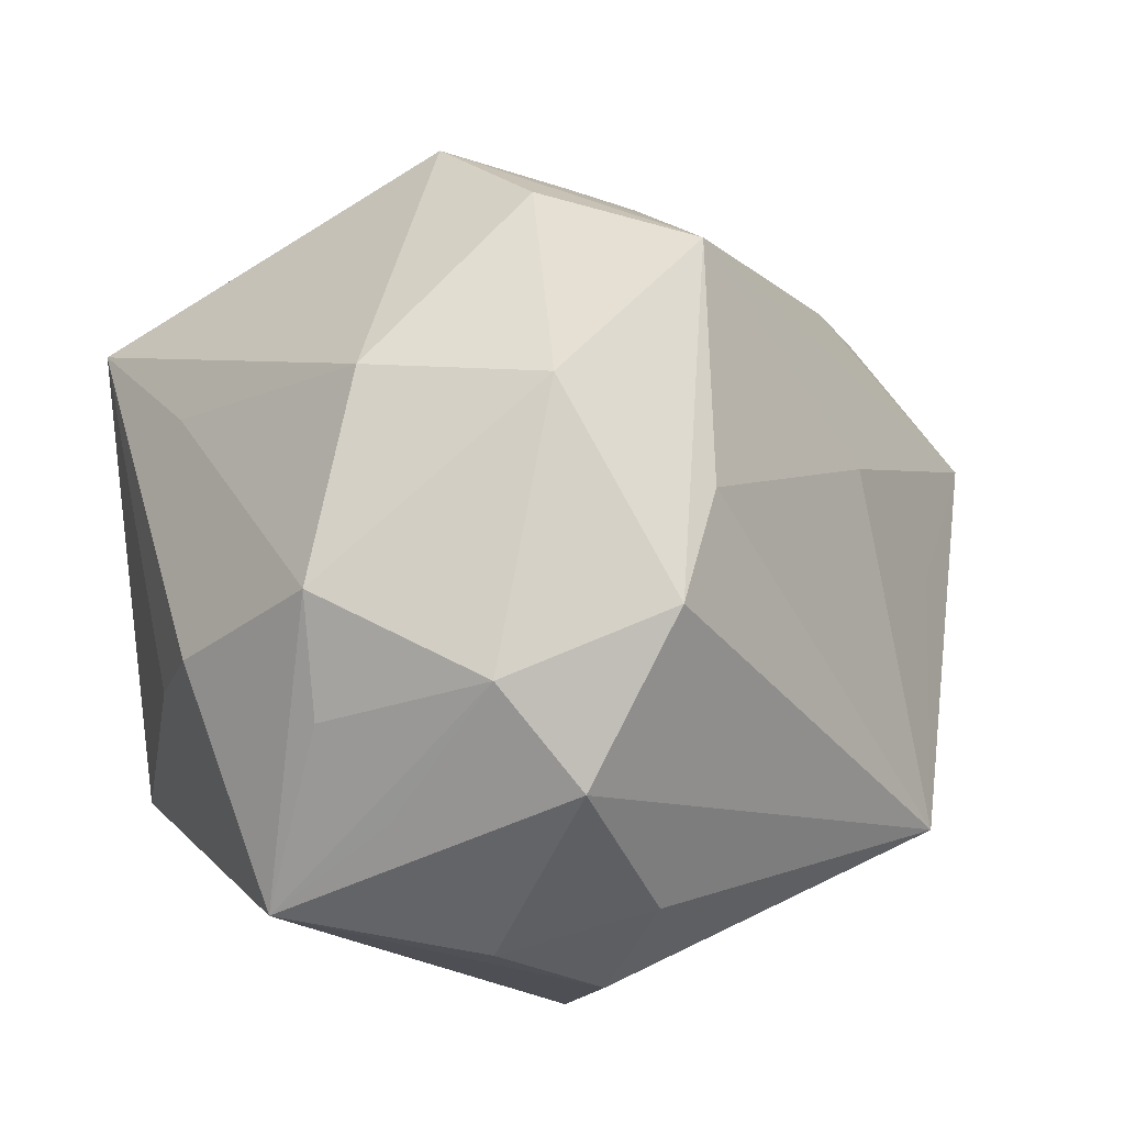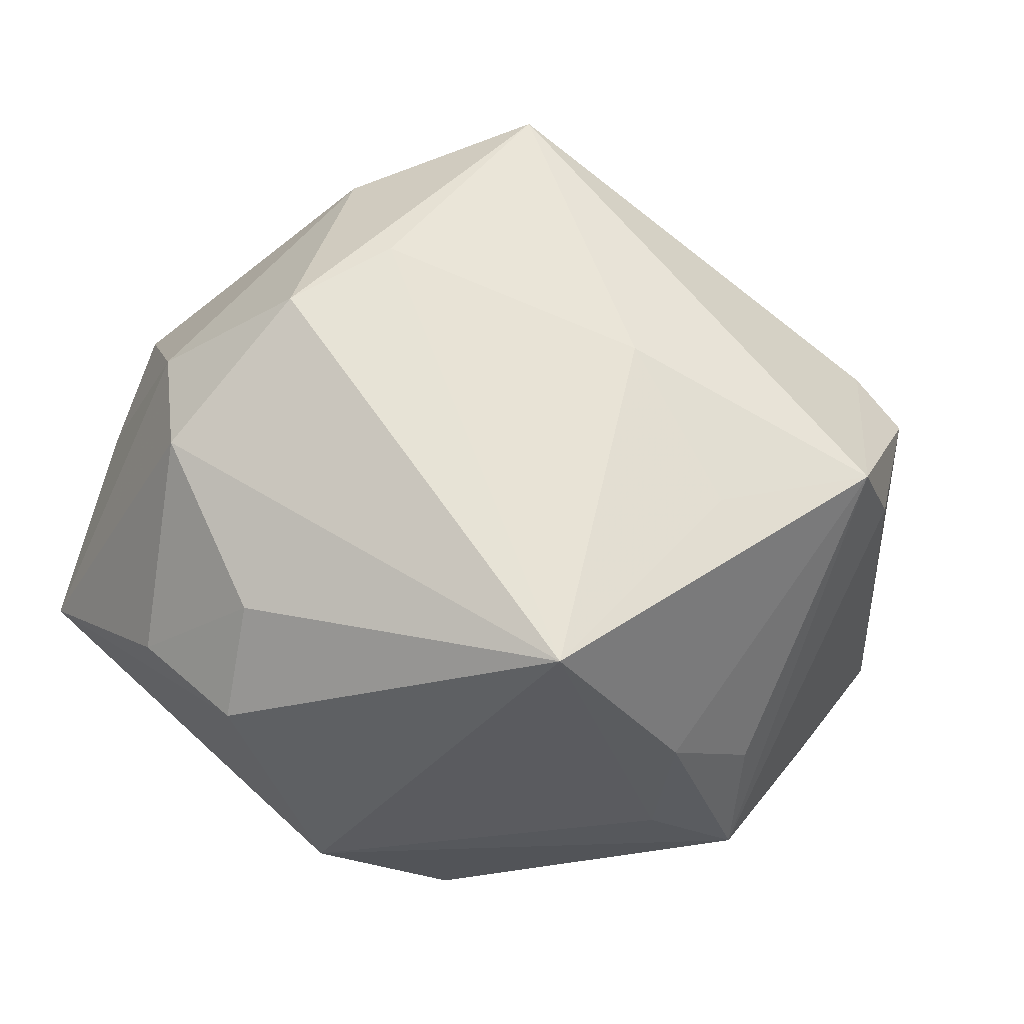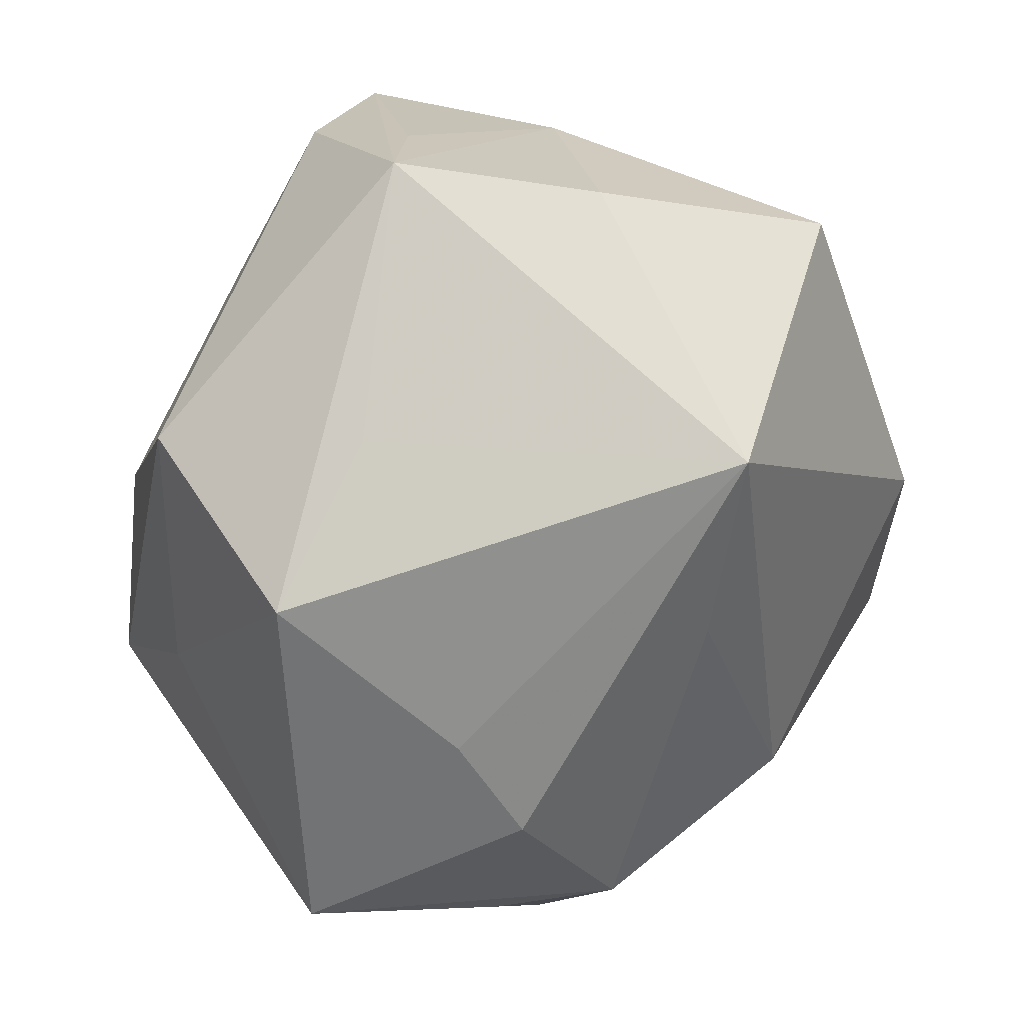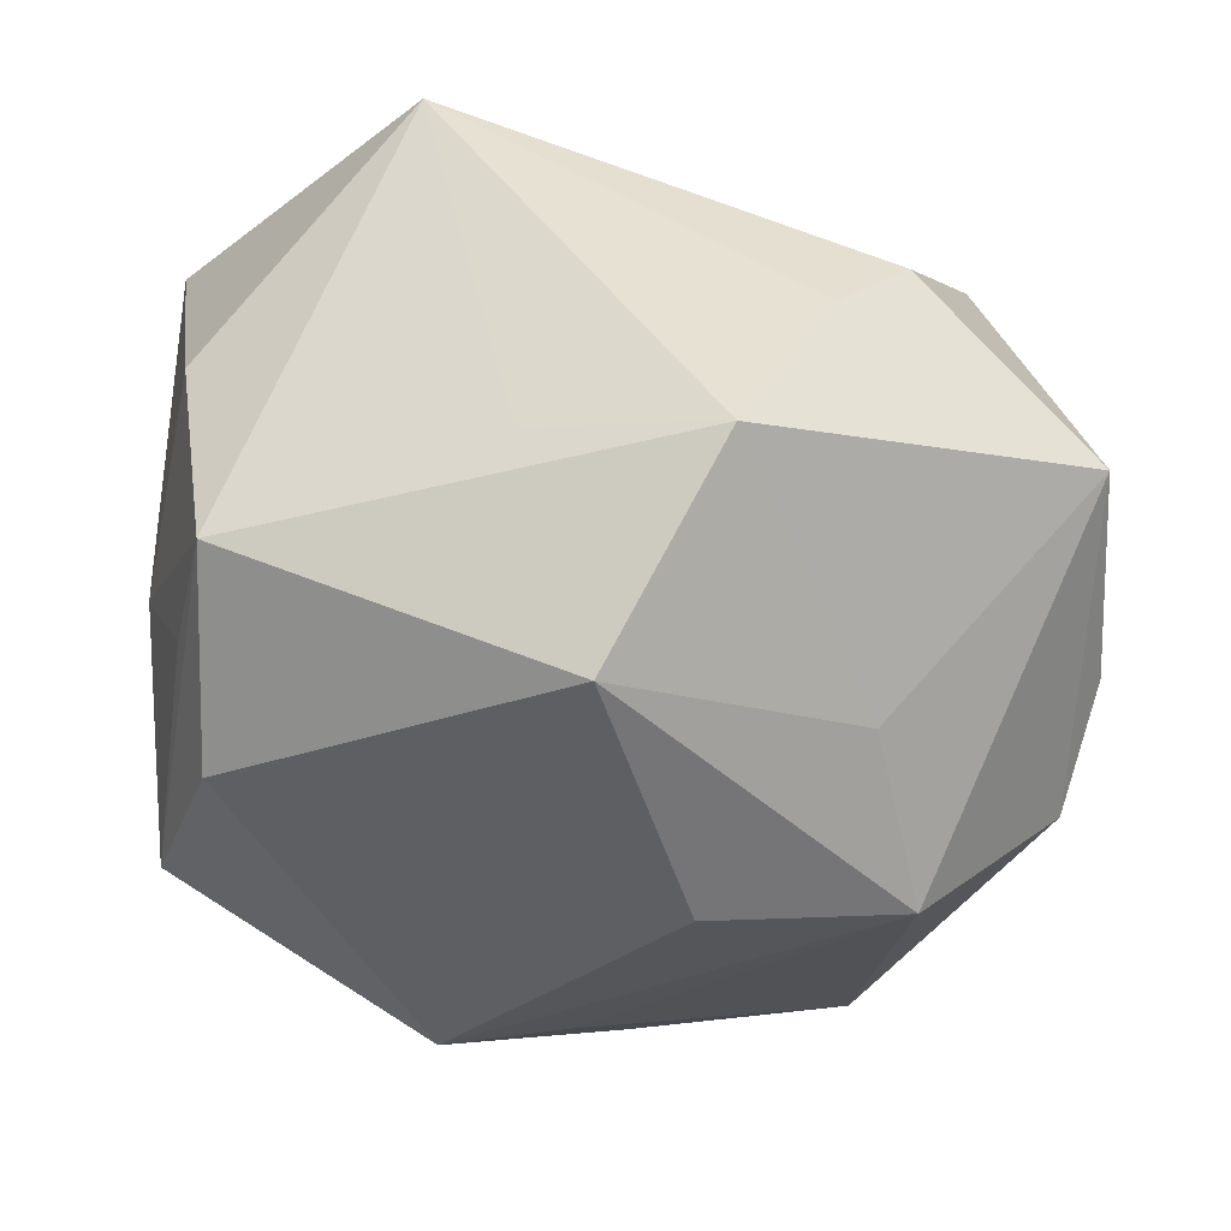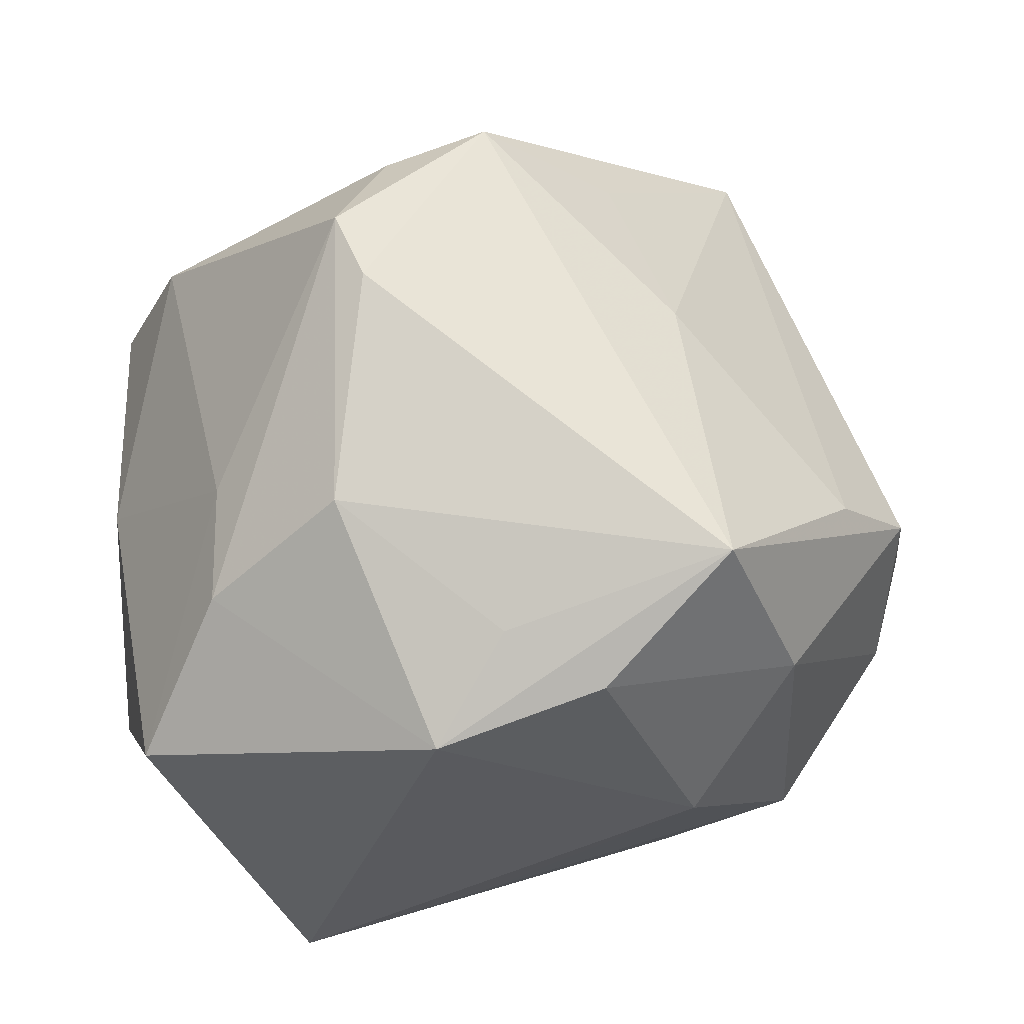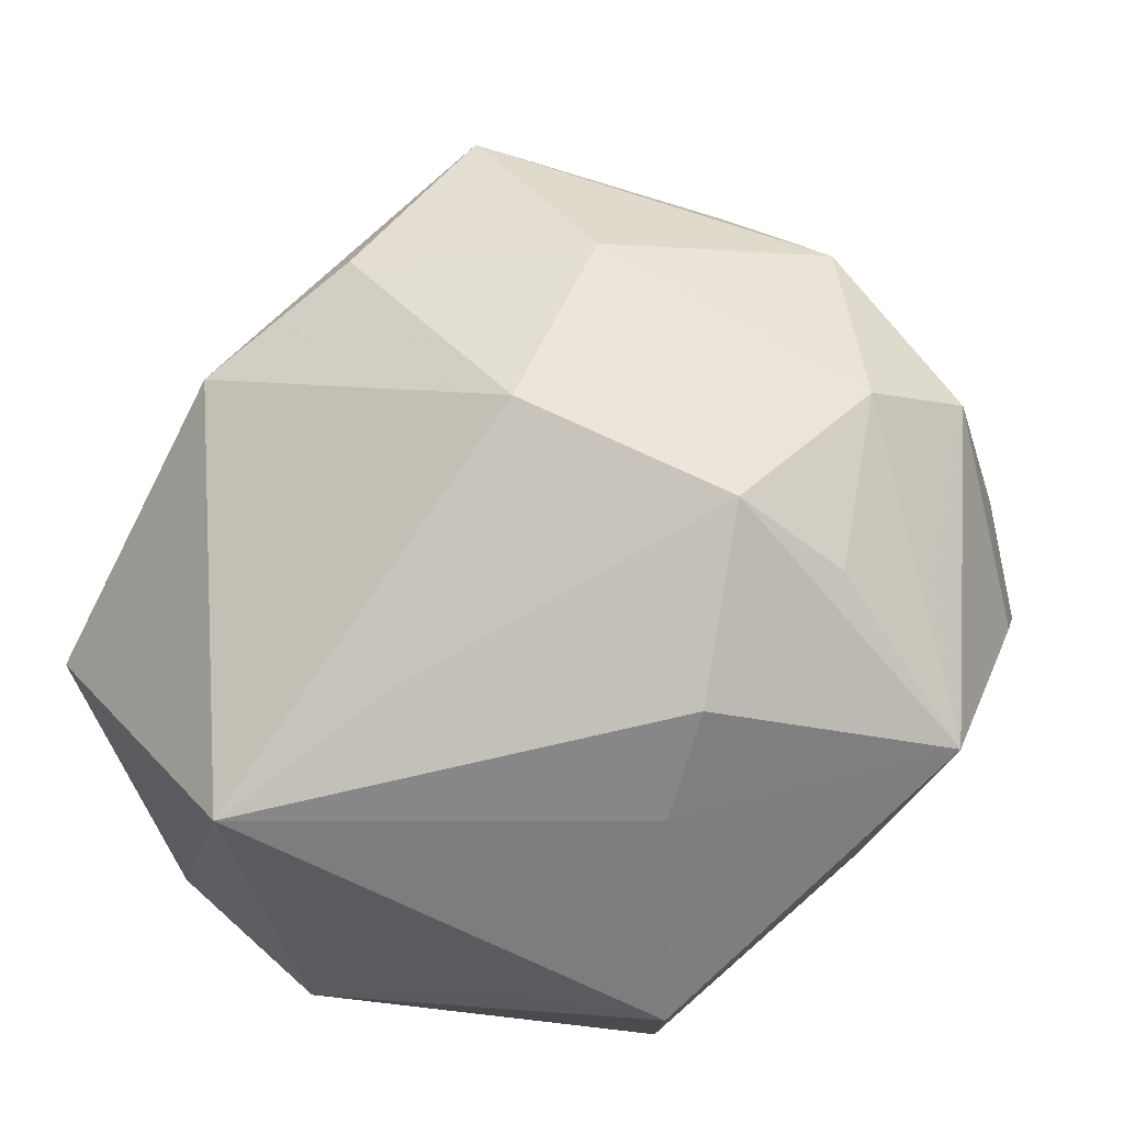
<metadata>
{"format":"obj","ext":"obj","renderer":"f3d","projection":"perspective","resolution":1024,"background":"white","views":[{"elev":33.3,"azim":76.1,"up":"+Z"},{"elev":-3.5,"azim":128.3,"up":"+Z"},{"elev":-68.1,"azim":-106.5,"up":"+Y"},{"elev":-47.0,"azim":-13.5,"up":"+Z"},{"elev":21.9,"azim":-15.8,"up":"+Y"},{"elev":-54.9,"azim":25.9,"up":"+Y"}]}
</metadata>
<code>
v -0.04851 -0.02206 -0.002114
v 0.04214 -0.03761 -0.01066
v 0.04553 -0.02474 0.001938
v -0.04014 0.001261 -0.03497
v 0.04789 -0.001806 -0.02362
v -0.04208 0.02167 -0.02898
v 0.01099 0.03685 -0.0281
v -0.003458 0.03731 -0.02875
v 0.05383 -0.005549 0.008564
v 0.01749 0.03568 0.02012
v 0.01478 0.04612 0.001682
v 0.01257 -0.0444 -0.0007971
v -0.007864 -0.02797 -0.04287
v -0.02764 0.02123 0.03281
v -0.04117 0.007729 0.02624
v 0.01449 -0.02097 0.03982
v 0.03868 -0.03099 0.01131
v 0.002924 0.02765 -0.03685
v 0.0464 0.006577 0.02543
v -0.002219 0.05586 0.004954
v -0.01963 -0.004562 0.04734
v 0.02139 -0.04265 0.00945
v 0.03579 0.01297 0.03209
v -0.011 0.008132 0.04516
v -0.04469 -0.005938 -0.0242
v -0.01359 0.05163 0.001707
v 0.03116 -0.002132 -0.0407
v -0.006926 -0.0382 0.02309
v 0.02571 -0.002027 0.04251
v 0.008531 -0.001066 -0.04541
v 0.04672 -0.01355 0.0194
v 0.03766 0.03972 -0.01726
v 0.01441 0.01726 0.05014
v -0.0004772 0.001991 0.0503
v 0.04884 -0.01443 -0.01549
v -0.02976 -0.0444 0.01978
v 0.02203 -0.0199 -0.03424
v -0.01778 -0.03744 -0.02066
v -0.04788 0.005504 -0.007039
v -0.04983 -0.0122 0.02497
v -0.03863 0.01767 0.01724
v -0.01091 0.02988 -0.03996
v 0.0326 -0.03058 0.02428
v -0.04488 -0.02086 -0.02535
v -0.02068 0.04359 0.01907
v 0.001193 -0.04635 -0.02488
v -0.0377 0.03372 -0.01833
v 0.05071 0.003567 -0.01101
v -0.02249 0.04869 0.01269
f 40 36 21
f 1 36 40
f 42 27 30
f 32 20 11
f 1 40 39
f 47 39 41
f 41 39 40
f 7 20 32
f 32 27 18
f 27 42 18
f 18 7 32
f 42 7 18
f 37 27 2
f 2 46 37
f 32 19 9
f 9 48 32
f 19 31 9
f 35 9 2
f 48 9 35
f 5 27 32
f 32 48 5
f 48 35 5
f 2 27 5
f 5 35 2
f 10 11 20
f 20 33 10
f 32 11 10
f 26 42 47
f 20 42 26
f 8 42 20
f 20 7 8
f 8 7 42
f 13 37 46
f 30 27 13
f 27 37 13
f 3 31 2
f 2 9 3
f 3 9 31
f 23 33 19
f 23 10 33
f 23 19 32
f 32 10 23
f 2 31 17
f 36 46 12
f 12 22 36
f 12 46 2
f 2 22 12
f 34 33 21
f 36 28 16
f 16 34 21
f 21 36 16
f 15 41 40
f 15 40 21
f 21 14 15
f 21 33 24
f 24 14 21
f 33 14 24
f 20 26 49
f 49 26 47
f 47 41 49
f 41 15 49
f 49 15 14
f 47 42 6
f 6 39 47
f 44 13 46
f 44 36 1
f 1 39 44
f 43 17 31
f 43 22 2
f 2 17 43
f 43 16 28
f 36 22 43
f 43 28 36
f 33 34 29
f 34 16 29
f 19 33 29
f 29 31 19
f 29 43 31
f 16 43 29
f 45 33 20
f 20 49 45
f 45 14 33
f 45 49 14
f 13 44 4
f 4 44 6
f 4 6 42
f 4 42 30
f 30 13 4
f 38 46 36
f 36 44 38
f 38 44 46
f 39 6 25
f 25 44 39
f 6 44 25

</code>
